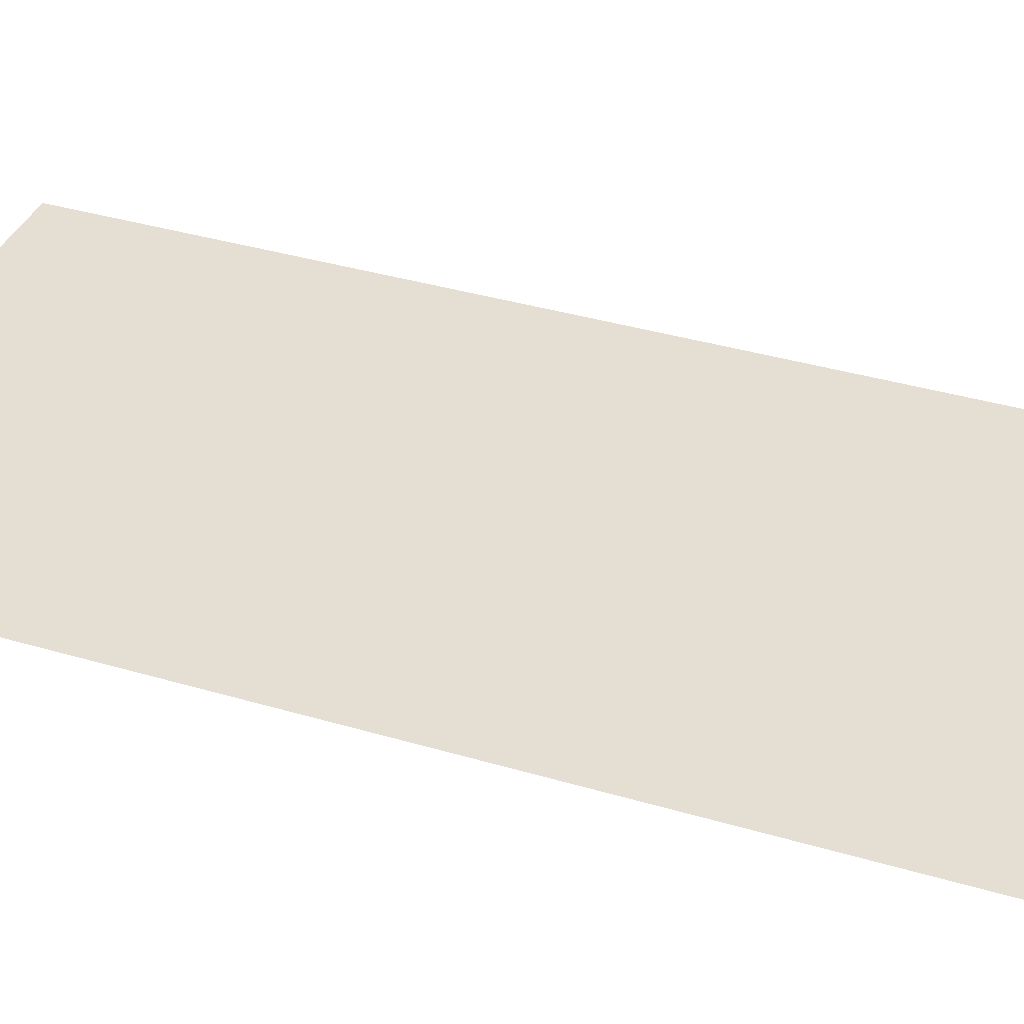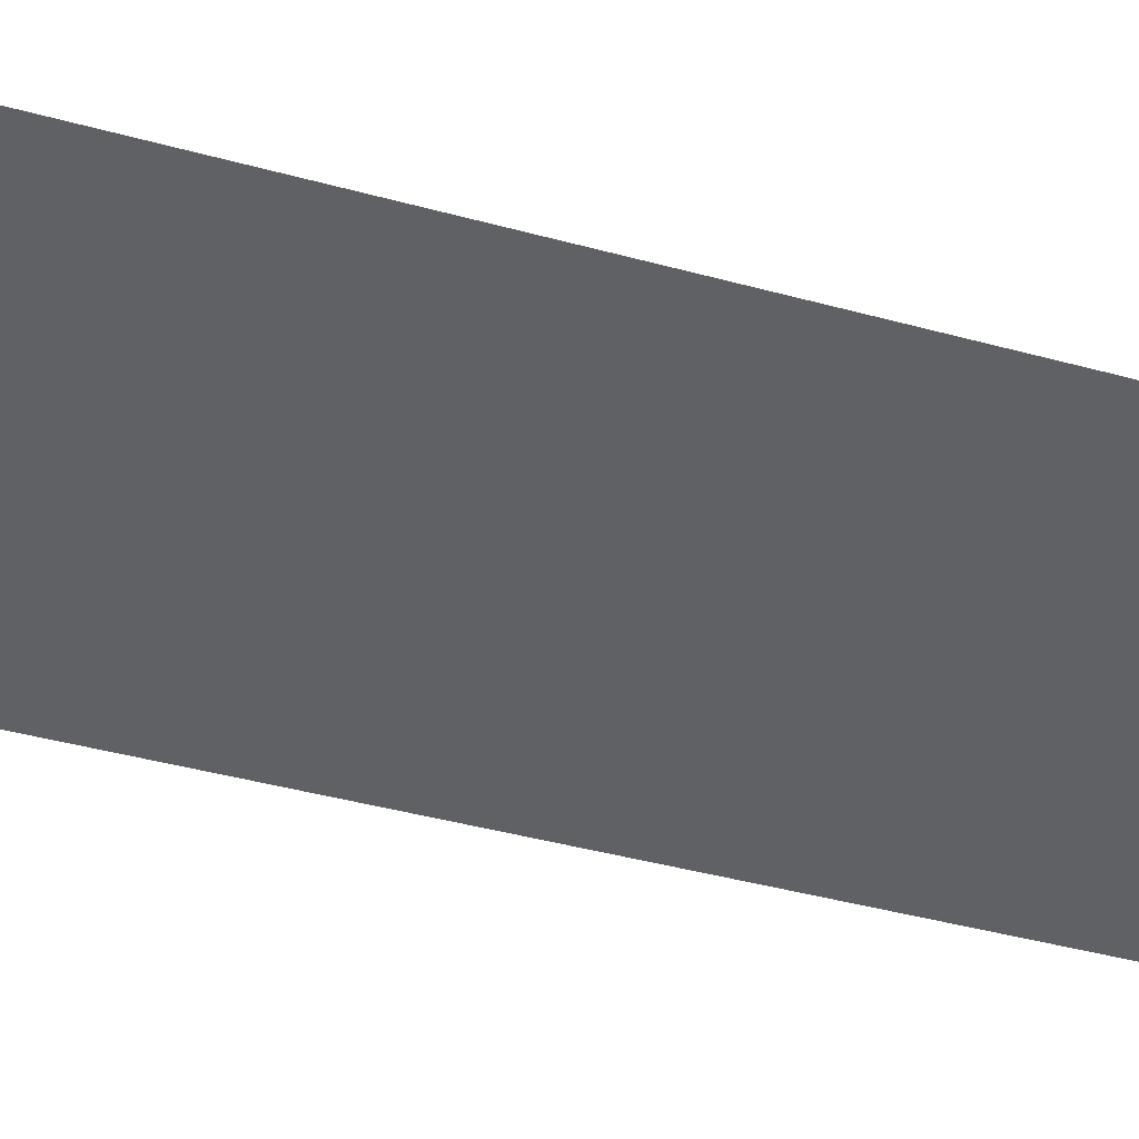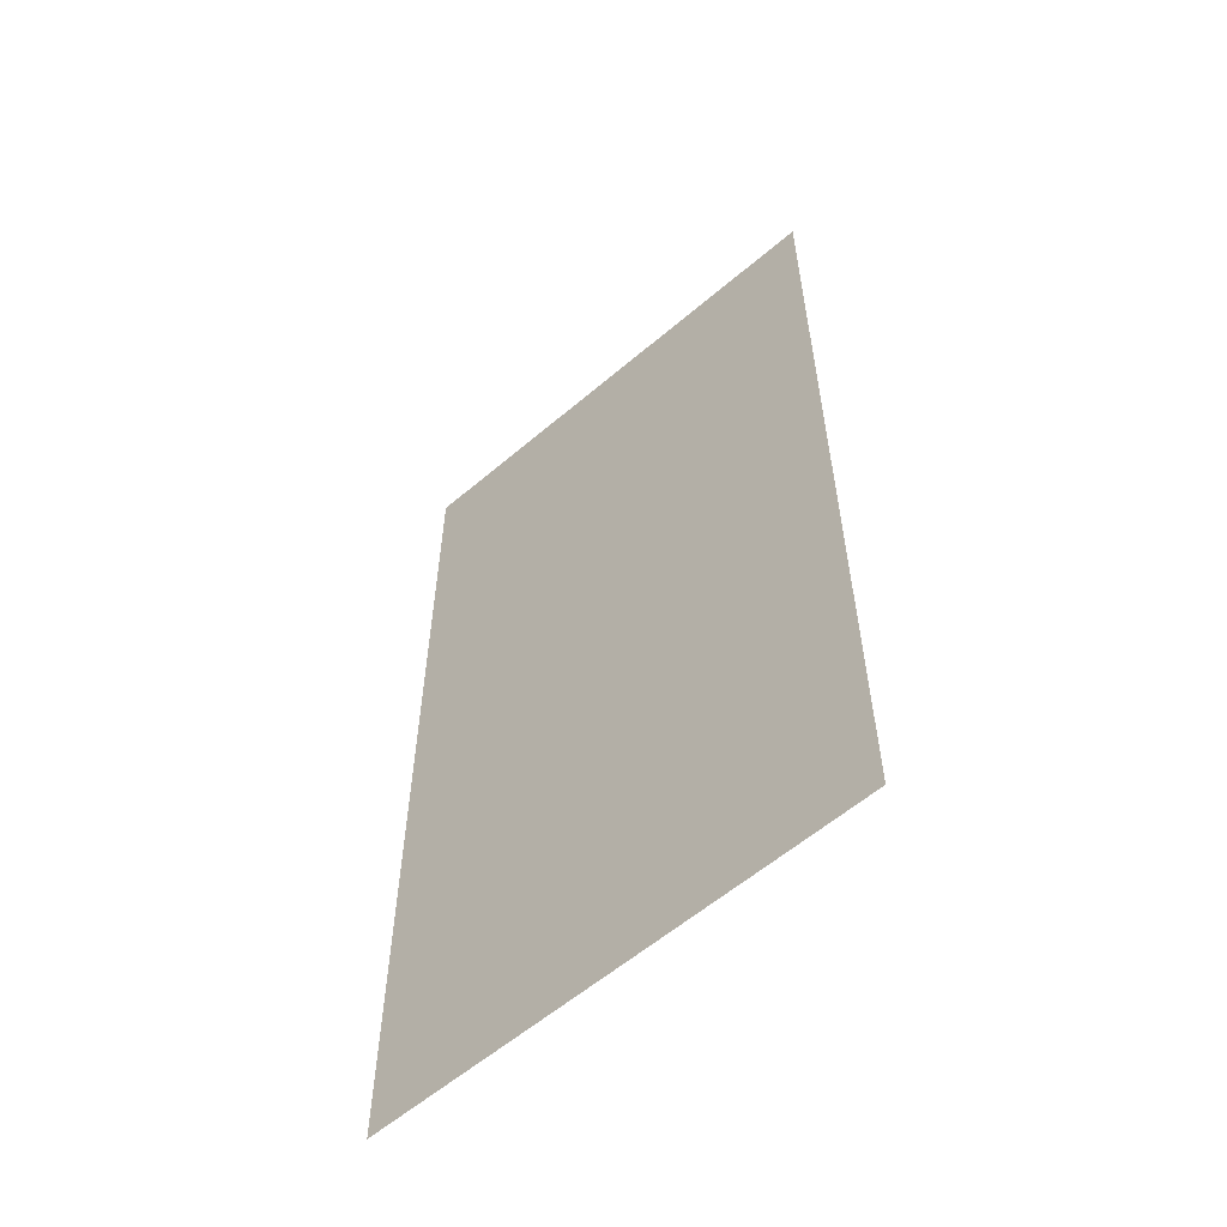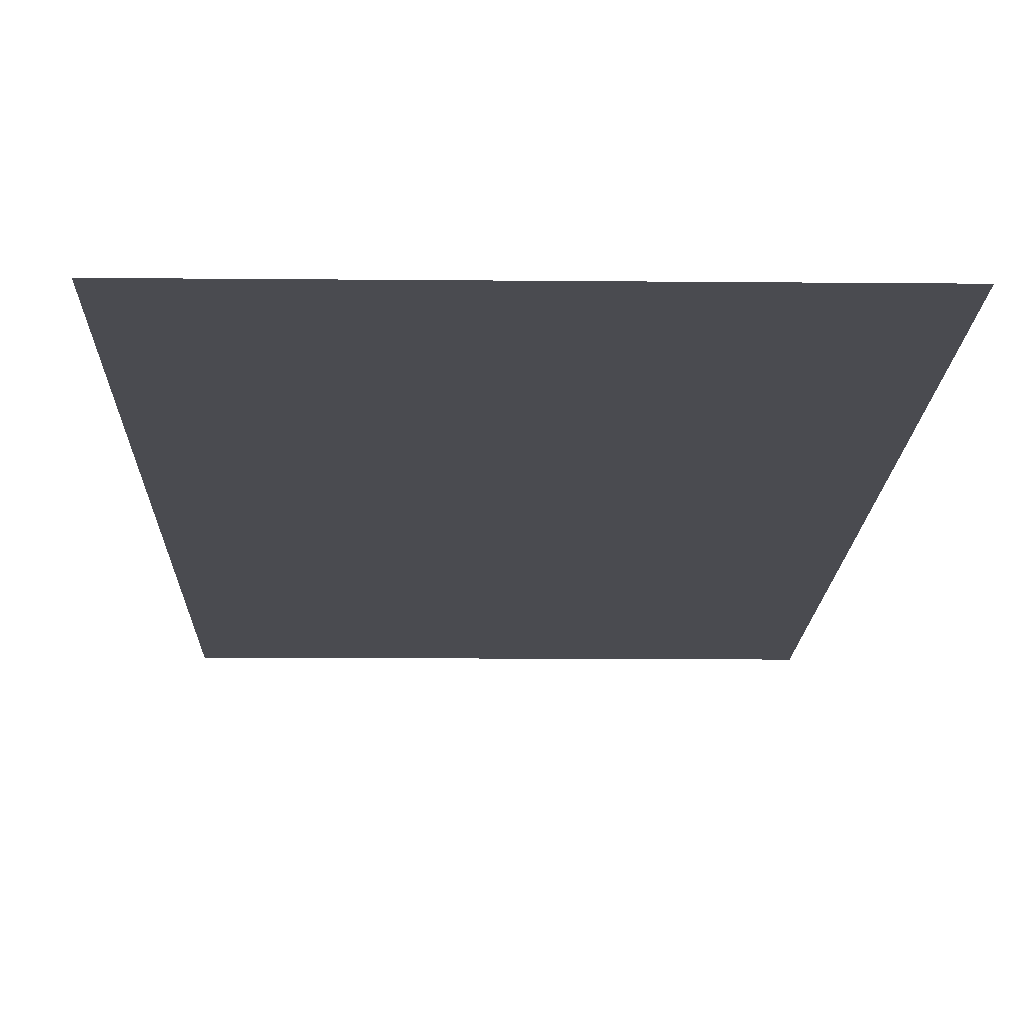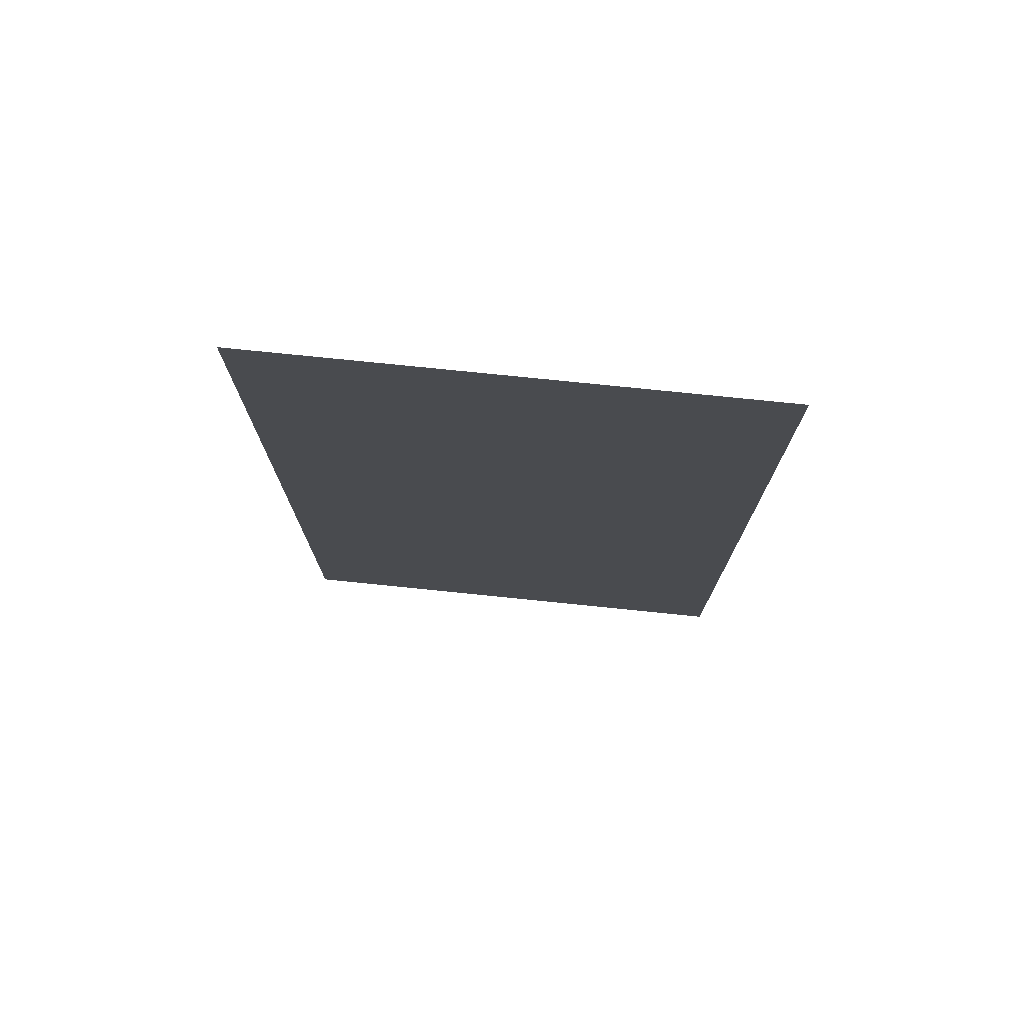
<metadata>
{"format":"obj","ext":"obj","renderer":"f3d","projection":"perspective","resolution":1024,"background":"white","views":[{"elev":37.0,"azim":-69.0,"up":"+Y"},{"elev":-46.0,"azim":-107.1,"up":"+Y"},{"elev":-58.8,"azim":41.4,"up":"+Z"},{"elev":-14.5,"azim":-1.4,"up":"+Y"},{"elev":76.8,"azim":5.9,"up":"+Z"}]}
</metadata>
<code>
v -17.32 -15.33 0
v -16.32 -15.33 0
v -17.32 -15.33 2
v -16.32 -15.33 2
f 1 2 3
f 2 3 4

</code>
